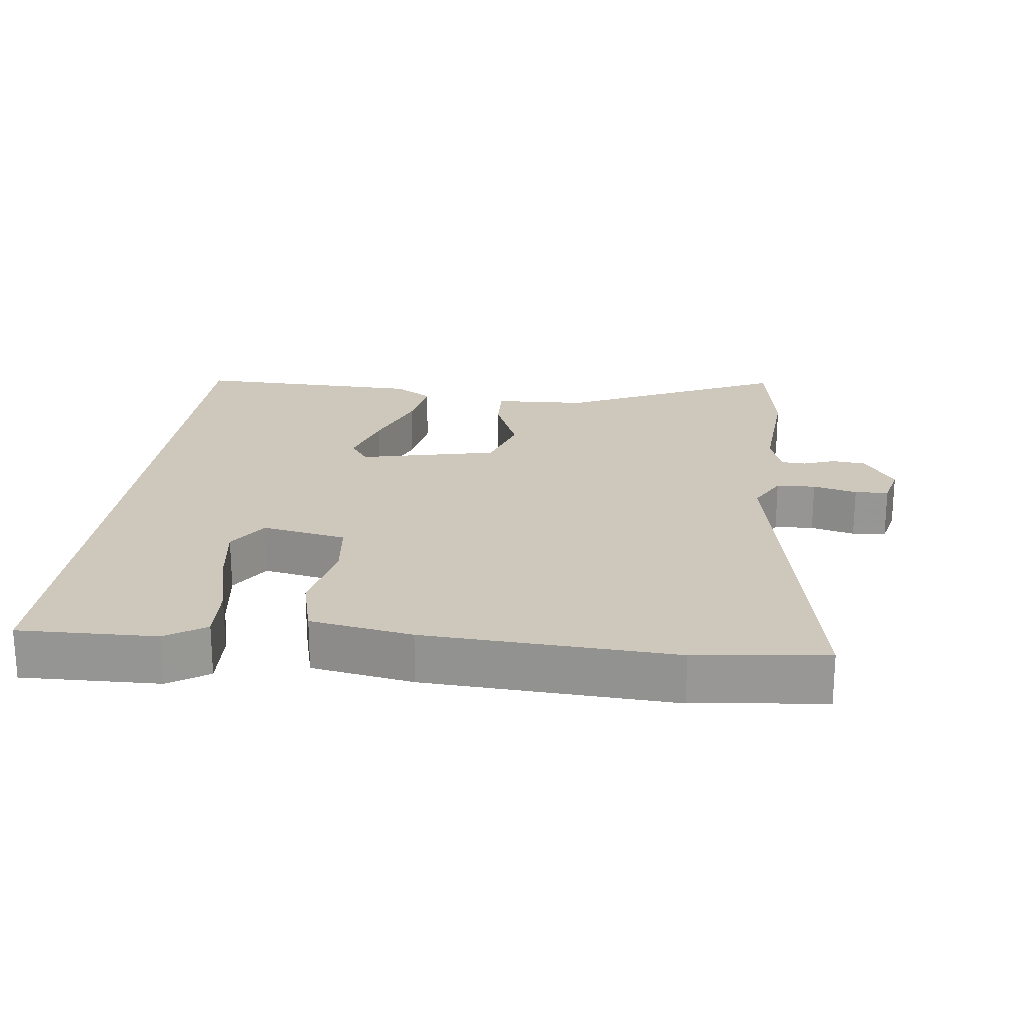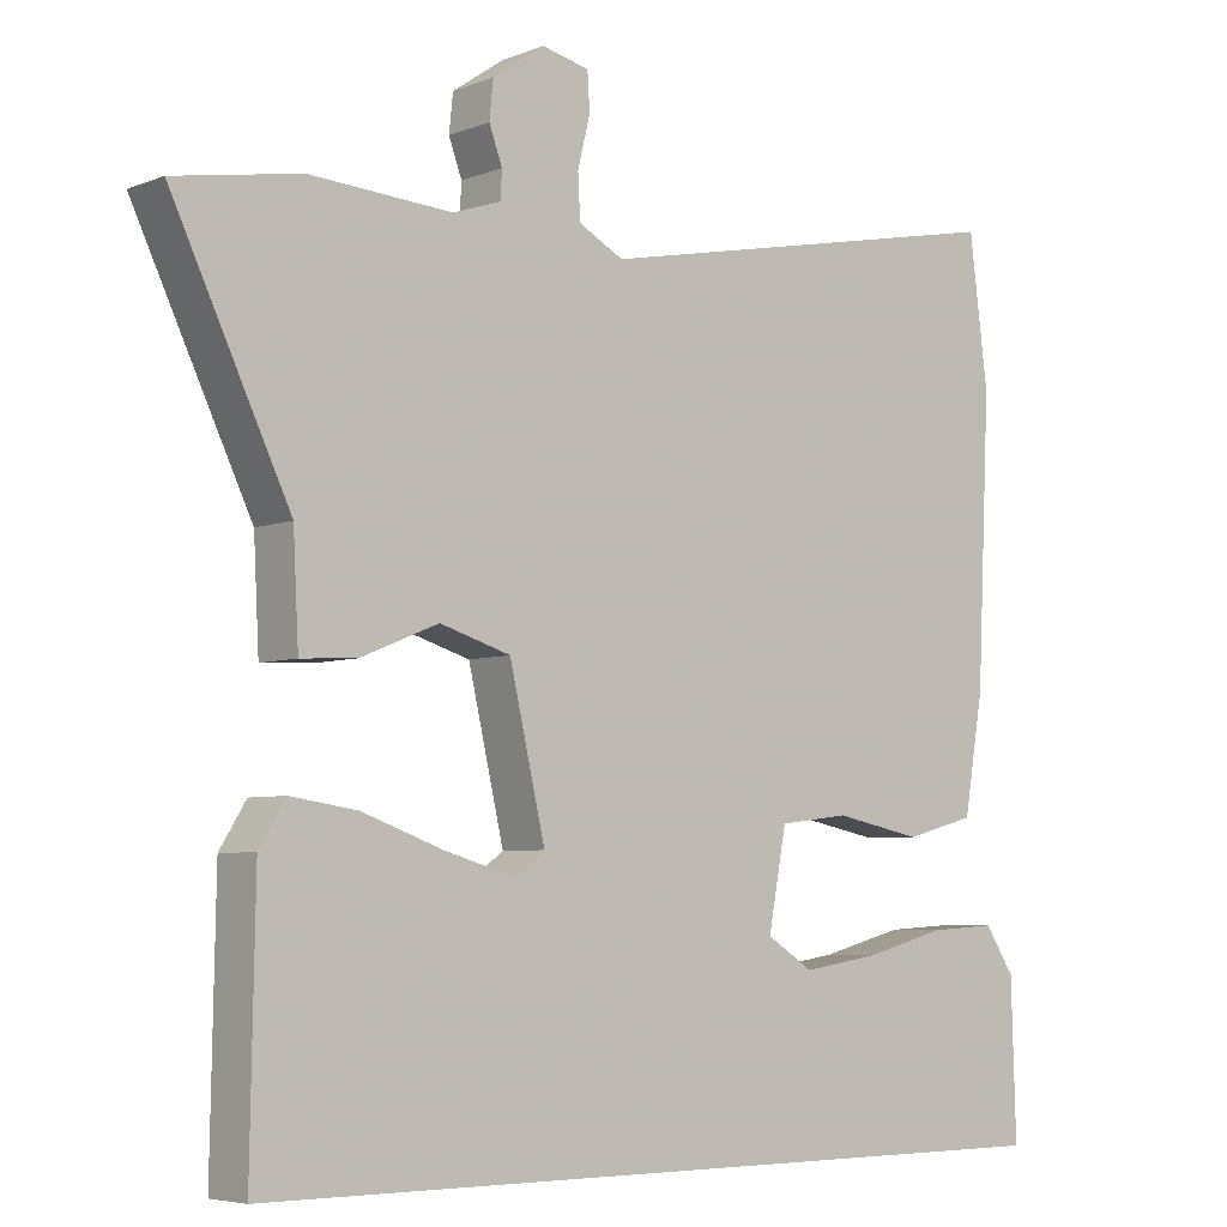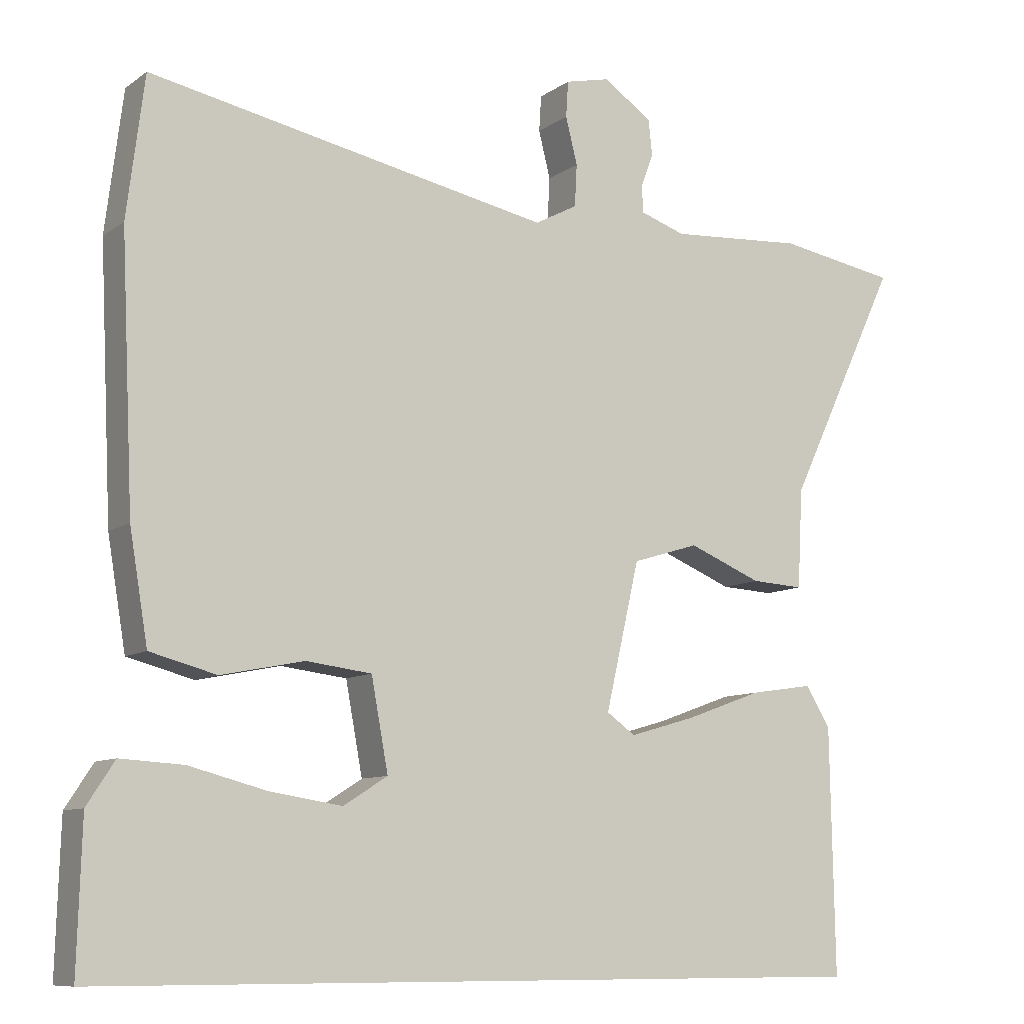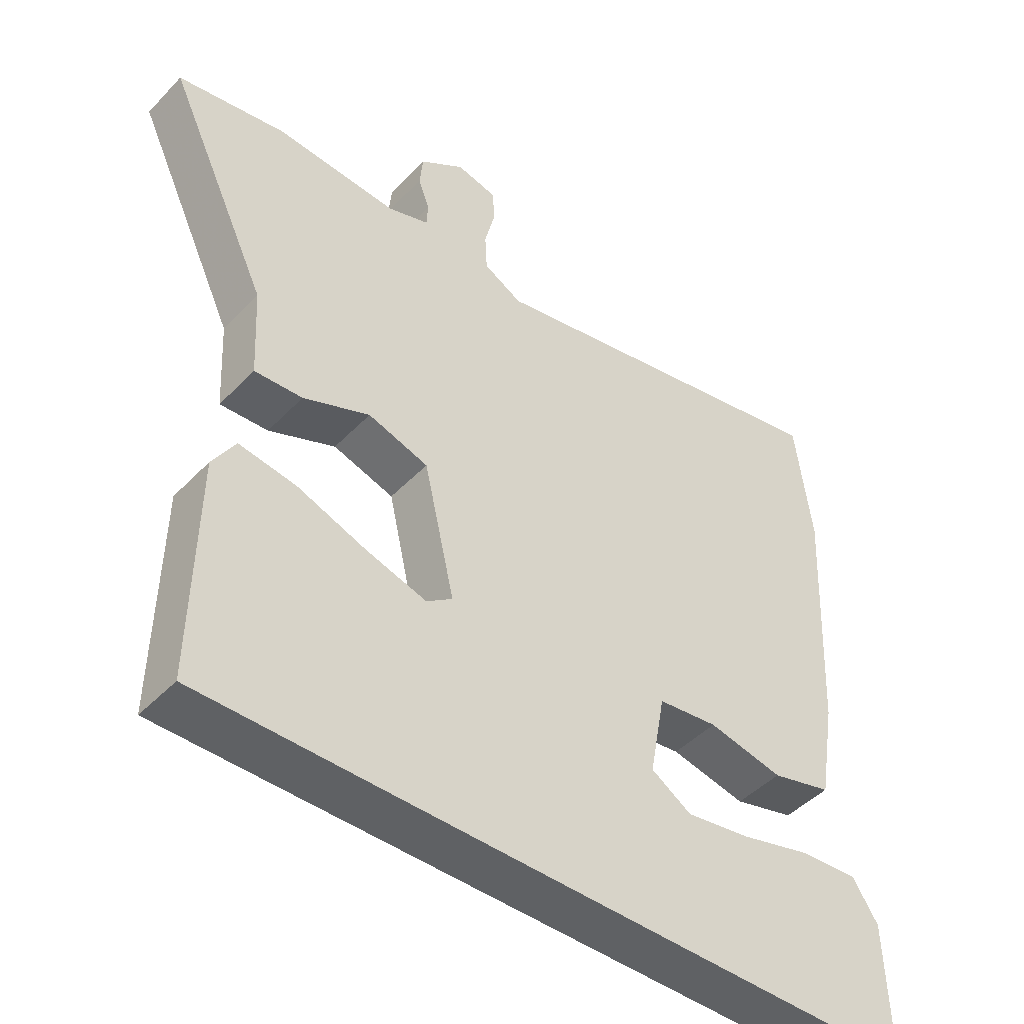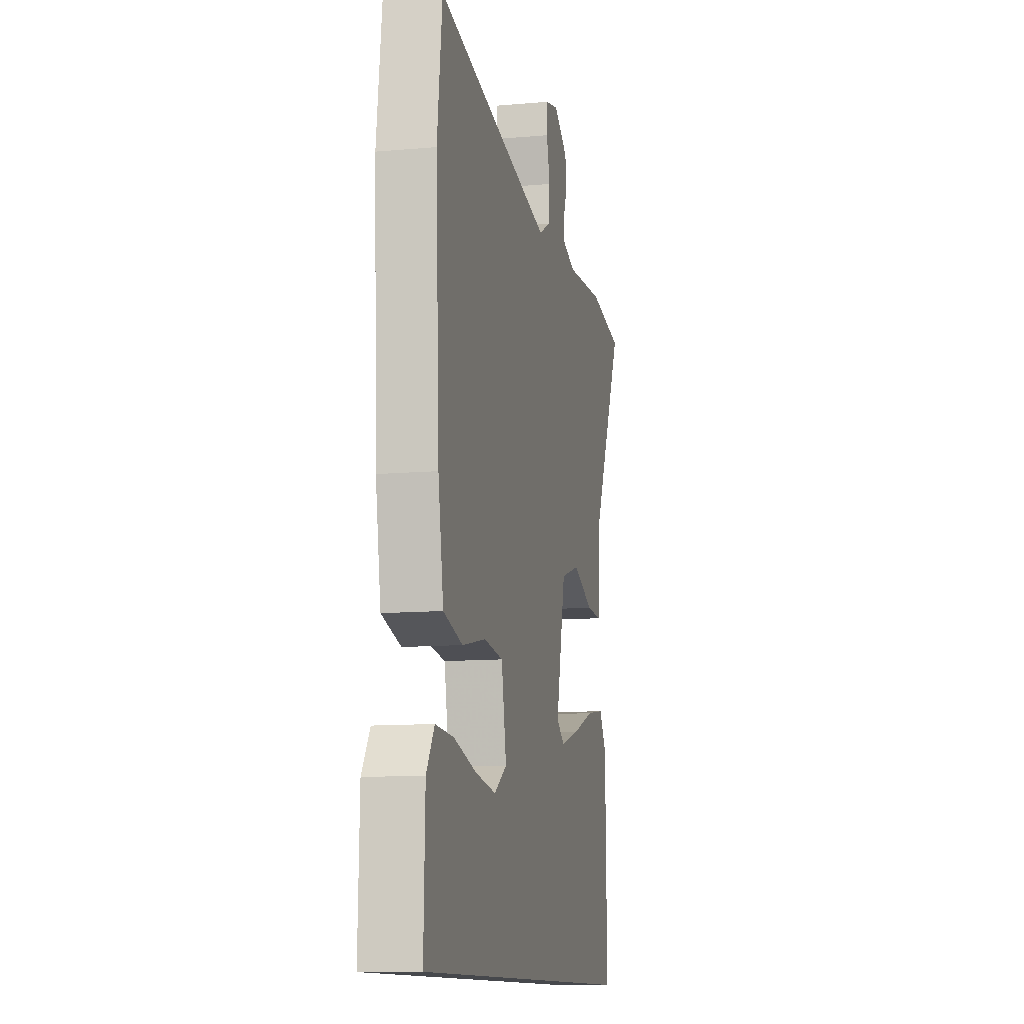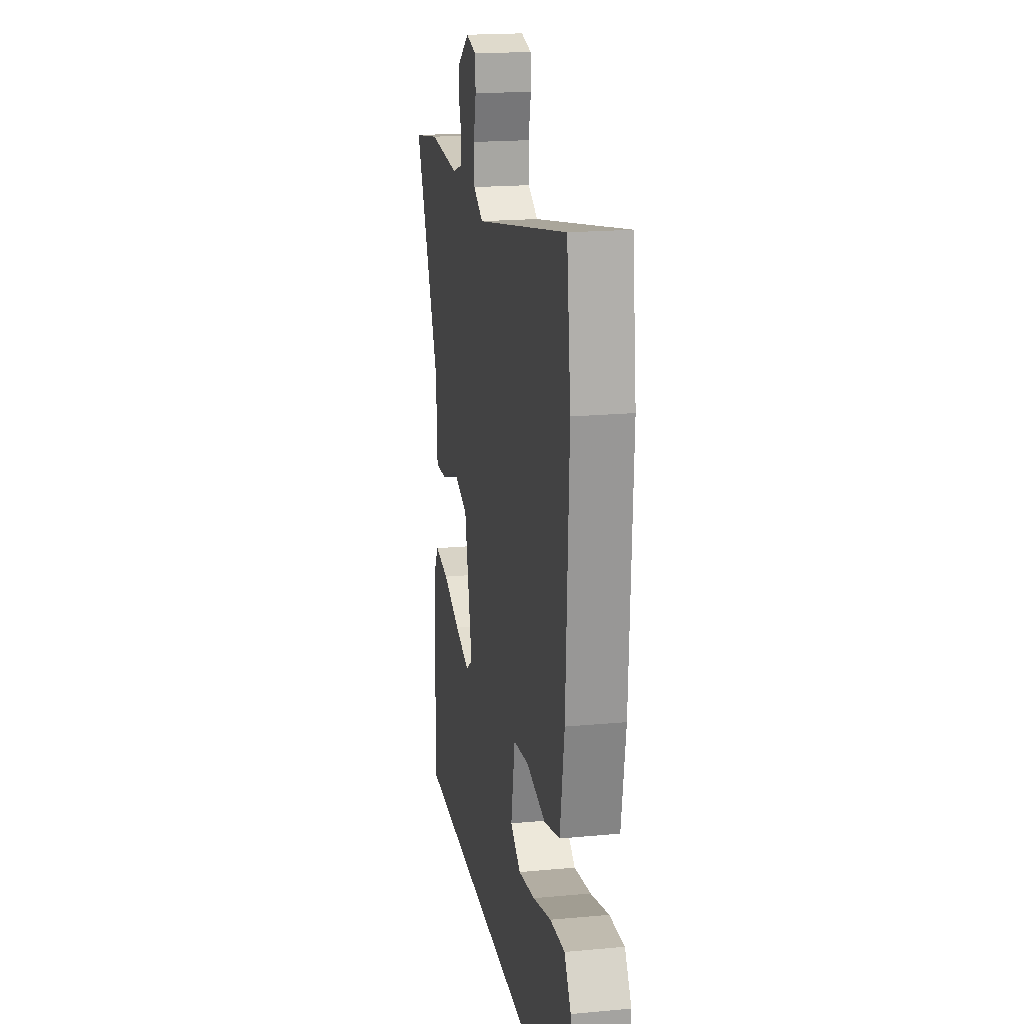
<metadata>
{"format":"obj","ext":"obj","renderer":"f3d","projection":"perspective","resolution":1024,"background":"white","views":[{"elev":21.8,"azim":-82.8,"up":"+Y"},{"elev":-5.5,"azim":139.9,"up":"+Z"},{"elev":-9.3,"azim":-30.2,"up":"+Z"},{"elev":-45.6,"azim":139.6,"up":"+Z"},{"elev":-11.4,"azim":-77.8,"up":"+Z"},{"elev":19.3,"azim":-99.9,"up":"+Z"}]}
</metadata>
<code>
v -0.513 0.07 0.395
v -0.489 0.07 0.586
v 0.06 0.07 0.476
v 0.118 0.07 0.507
v 0.121 0.07 0.564
v 0.105 0.07 0.628
v 0.108 0.07 0.677
v 0.169 0.07 0.691
v 0.236 0.07 0.645
v 0.241 0.07 0.596
v 0.224 0.07 0.55
v 0.226 0.07 0.514
v 0.288 0.07 0.493
v 0.471 0.07 0.505
v 0.633 0.07 0.477
v 0.481 0.07 0.157
v 0.474 0.07 0.022
v 0.402 0.07 0.026
v 0.302 0.07 0.067
v 0.211 0.07 0.039
v 0.165 0.07 -0.161
v 0.204 0.07 -0.189
v 0.294 0.07 -0.163
v 0.399 0.07 -0.125
v 0.485 0.07 -0.112
v 0.519 0.07 -0.167
v 0.525 0.07 -0.5
v -0.549 0.07 -0.5
v -0.543 0.07 -0.3
v -0.505 0.07 -0.242
v -0.419 0.07 -0.247
v -0.312 0.07 -0.275
v -0.214 0.07 -0.29
v -0.154 0.07 -0.252
v -0.177 0.07 -0.128
v -0.267 0.07 -0.117
v -0.38 0.07 -0.14
v -0.471 0.07 -0.116
v -0.496 0.07 0.033
v -0.513 0 0.395
v -0.489 0 0.586
v 0.06 0 0.476
v 0.118 0 0.507
v 0.121 0 0.564
v 0.105 0 0.628
v 0.108 0 0.677
v 0.169 0 0.691
v 0.236 0 0.645
v 0.241 0 0.596
v 0.224 0 0.55
v 0.226 0 0.514
v 0.288 0 0.493
v 0.471 0 0.505
v 0.633 0 0.477
v 0.481 0 0.157
v 0.474 0 0.022
v 0.402 0 0.026
v 0.302 0 0.067
v 0.211 0 0.039
v 0.165 0 -0.161
v 0.204 0 -0.189
v 0.294 0 -0.163
v 0.399 0 -0.125
v 0.485 0 -0.112
v 0.519 0 -0.167
v 0.525 0 -0.5
v -0.549 0 -0.5
v -0.543 0 -0.3
v -0.505 0 -0.242
v -0.419 0 -0.247
v -0.312 0 -0.275
v -0.214 0 -0.29
v -0.154 0 -0.252
v -0.177 0 -0.128
v -0.267 0 -0.117
v -0.38 0 -0.14
v -0.471 0 -0.116
v -0.496 0 0.033
f 1 2 3
f 39 1 3
f 38 39 3
f 37 38 3
f 36 37 3
f 35 36 3 4
f 34 35 4
f 30 31 32
f 29 30 32
f 28 29 32
f 27 28 32
f 27 32 33
f 25 26 27
f 24 25 27
f 23 24 27
f 22 23 27
f 27 33 34
f 22 27 34
f 21 22 34
f 16 17 18 19
f 16 19 20
f 15 16 20
f 14 15 20
f 13 14 20
f 21 34 4
f 20 21 4
f 13 20 4
f 12 13 4
f 9 10 11
f 8 9 11
f 7 8 11
f 6 7 11
f 5 6 11
f 4 5 11 12
f 42 41 40
f 42 40 78
f 42 78 77
f 42 77 76
f 42 76 75
f 43 42 75 74
f 43 74 73
f 71 70 69
f 71 69 68
f 71 68 67
f 71 67 66
f 72 71 66
f 66 65 64
f 66 64 63
f 66 63 62
f 66 62 61
f 73 72 66
f 73 66 61
f 73 61 60
f 58 57 56 55
f 59 58 55
f 59 55 54
f 59 54 53
f 59 53 52
f 43 73 60
f 43 60 59
f 43 59 52
f 43 52 51
f 50 49 48
f 50 48 47
f 50 47 46
f 50 46 45
f 50 45 44
f 51 50 44 43
f 1 40 41 2
f 2 41 42 3
f 3 42 43 4
f 4 43 44 5
f 5 44 45 6
f 6 45 46 7
f 7 46 47 8
f 8 47 48 9
f 9 48 49 10
f 10 49 50 11
f 11 50 51 12
f 12 51 52 13
f 13 52 53 14
f 14 53 54 15
f 15 54 55 16
f 16 55 56 17
f 17 56 57 18
f 18 57 58 19
f 19 58 59 20
f 20 59 60 21
f 21 60 61 22
f 22 61 62 23
f 23 62 63 24
f 24 63 64 25
f 25 64 65 26
f 26 65 66 27
f 27 66 67 28
f 28 67 68 29
f 29 68 69 30
f 30 69 70 31
f 31 70 71 32
f 32 71 72 33
f 33 72 73 34
f 34 73 74 35
f 35 74 75 36
f 36 75 76 37
f 37 76 77 38
f 38 77 78 39
f 39 78 40 1

</code>
